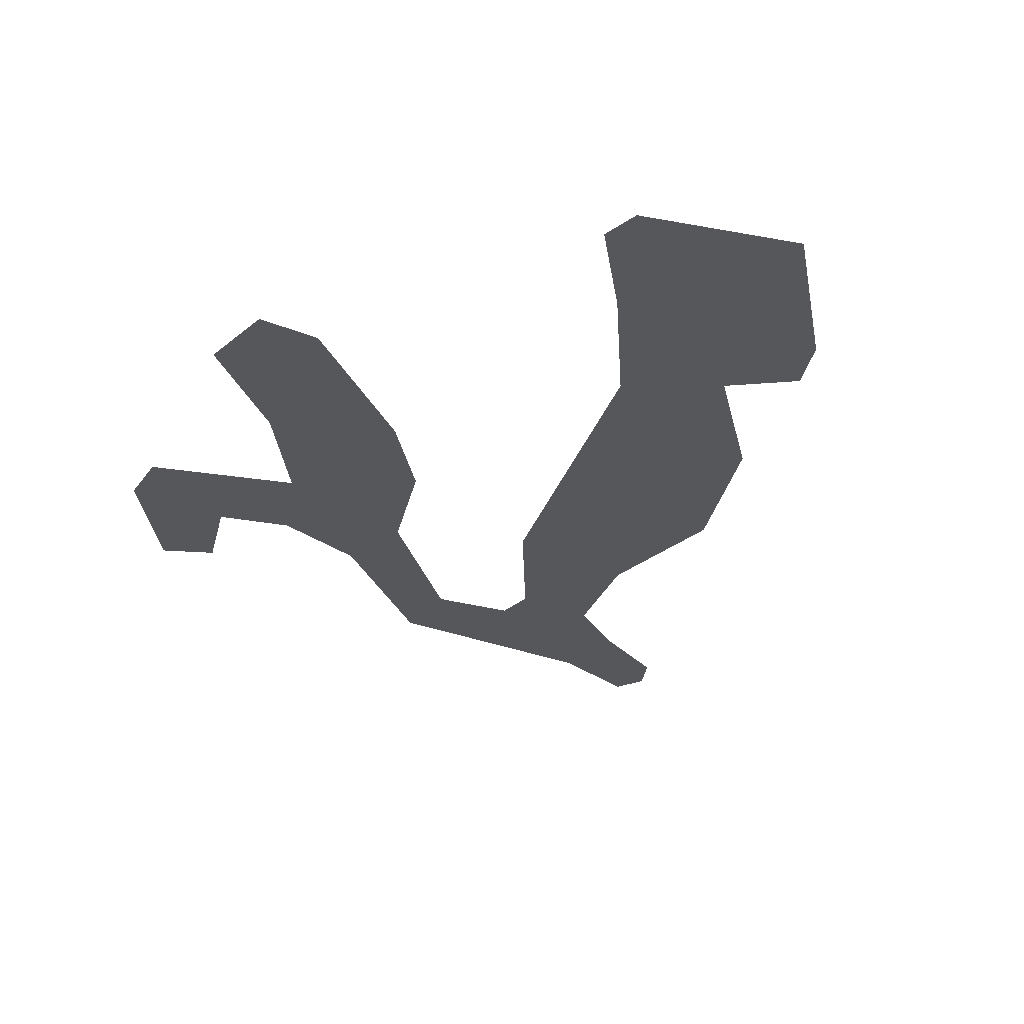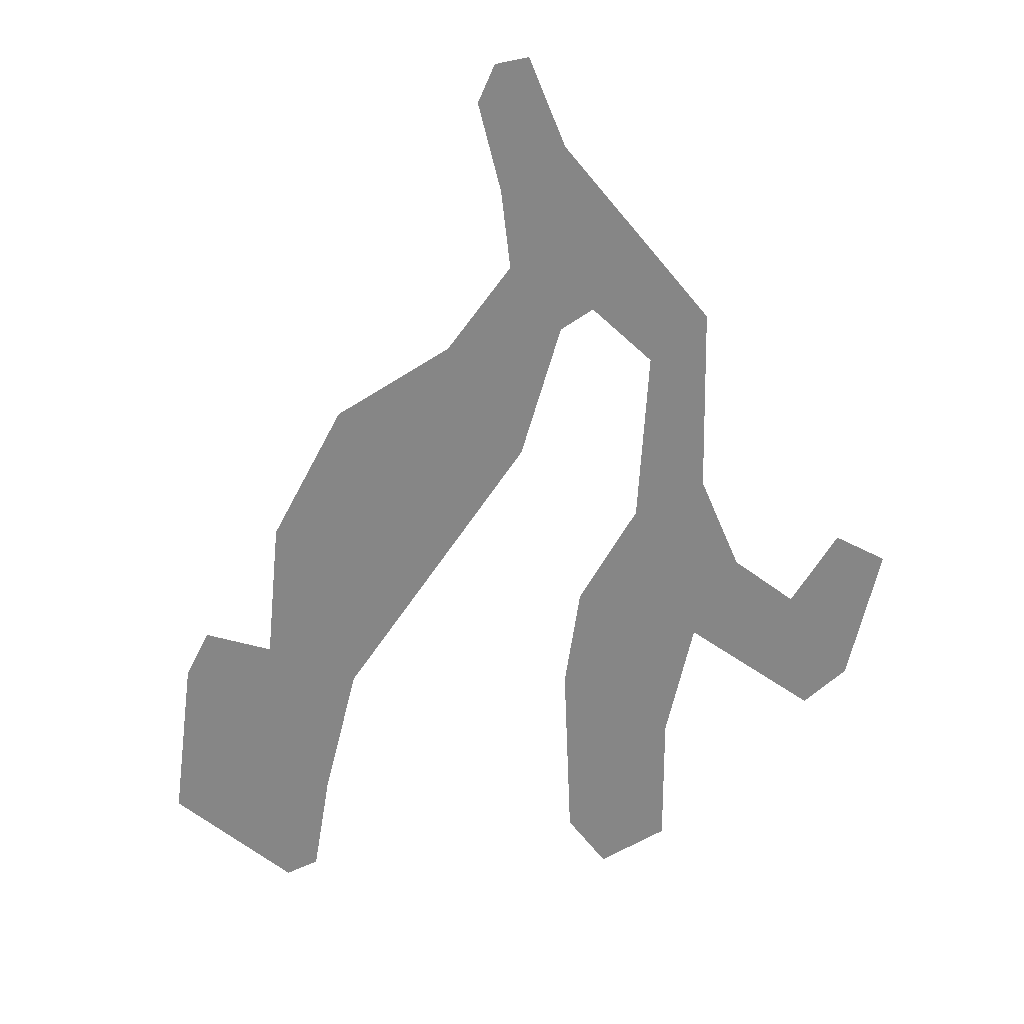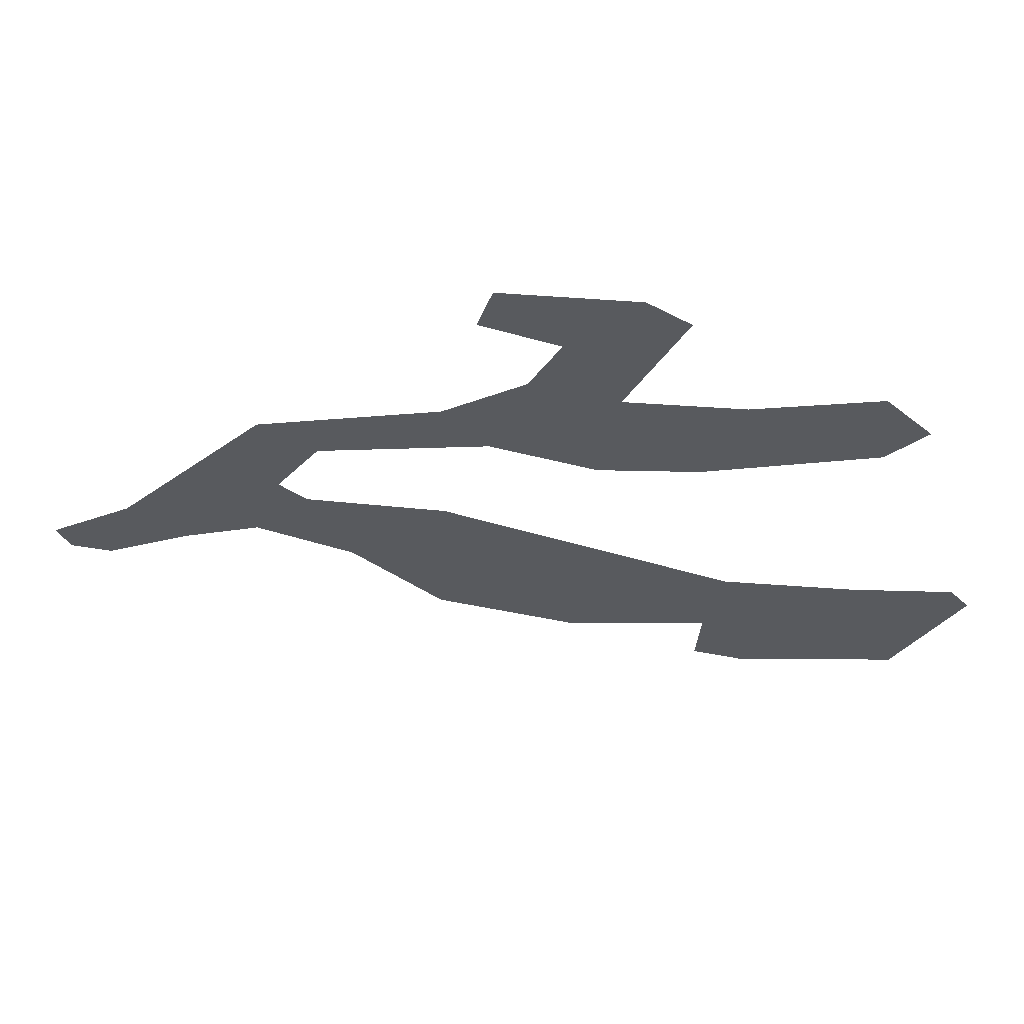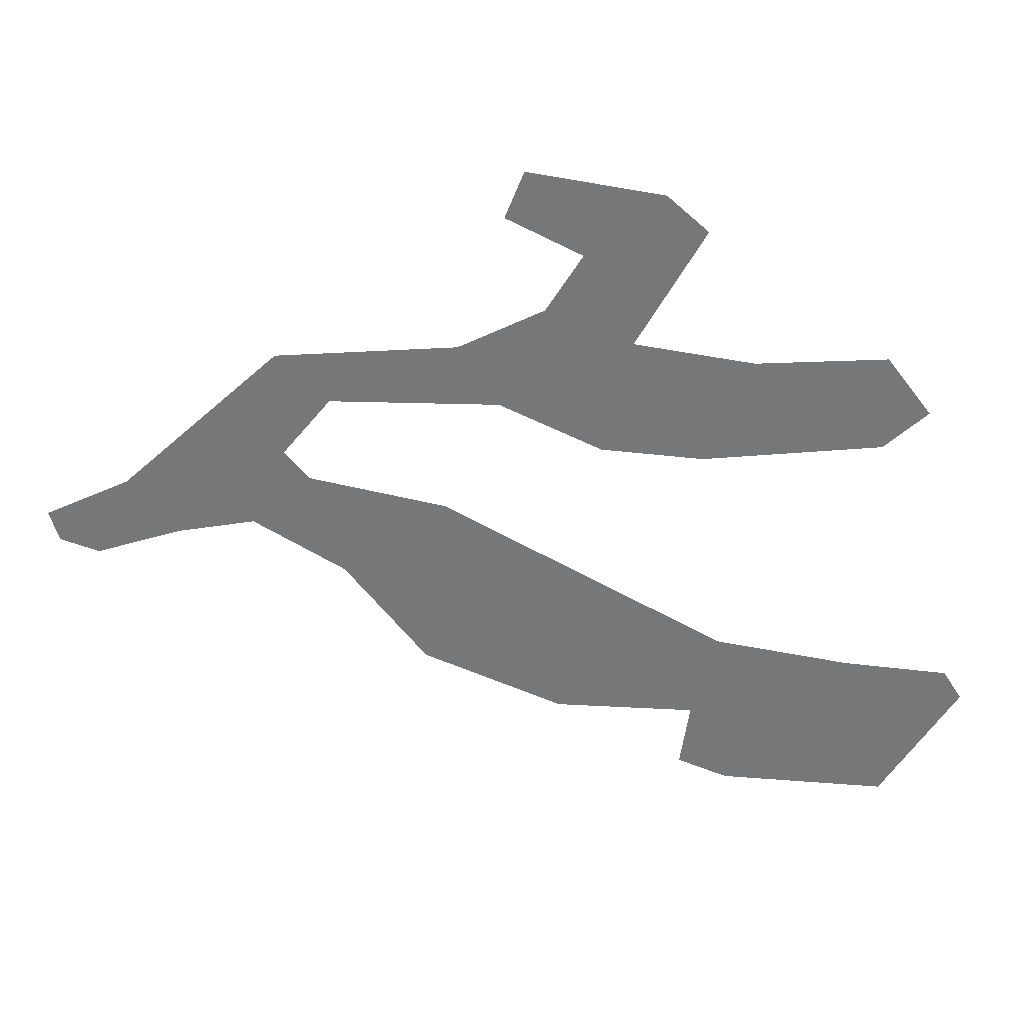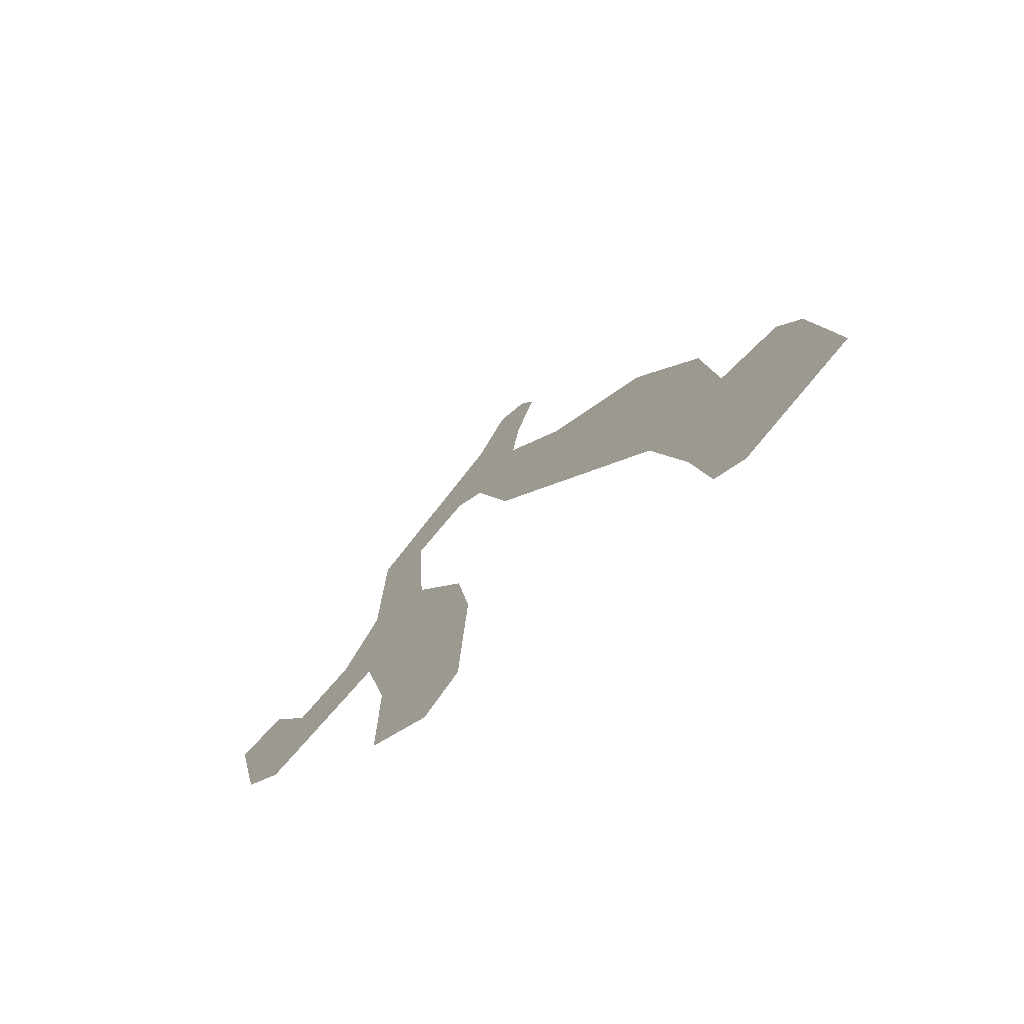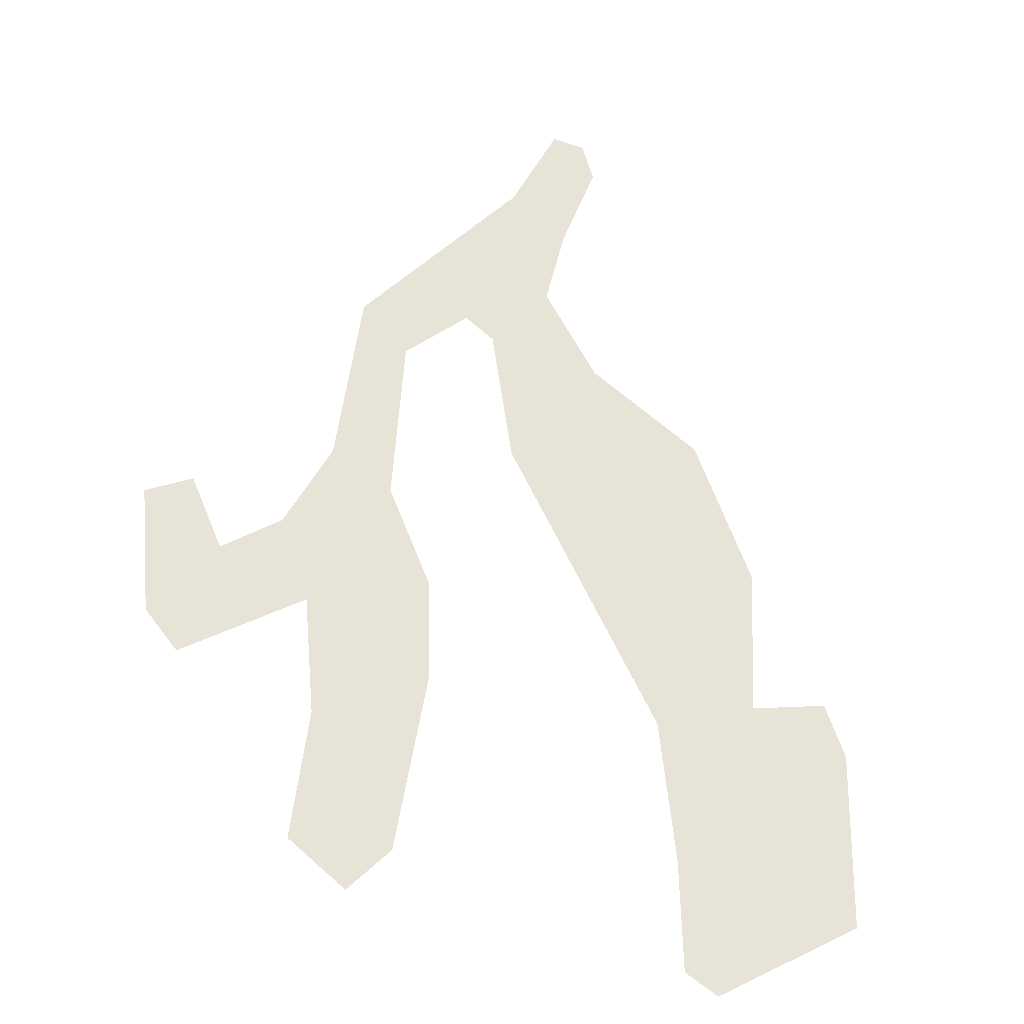
<metadata>
{"format":"obj","ext":"obj","renderer":"f3d","projection":"perspective","resolution":1024,"background":"white","views":[{"elev":-27.3,"azim":17.4,"up":"+Z"},{"elev":26.5,"azim":-171.7,"up":"+Y"},{"elev":-30.7,"azim":-83.6,"up":"+Z"},{"elev":-57.0,"azim":-87.9,"up":"+Z"},{"elev":-74.9,"azim":42.5,"up":"+Y"},{"elev":62.1,"azim":7.7,"up":"+Z"}]}
</metadata>
<code>
o WorldMap Grizzly Hills, Npc 32438: Syreian the Bonecarver
v 0.619 0.6576 0
v 0.609 0.6532 0
v 0.6281 0.6418 0
v 0.6153 0.6248 0
v 0.6237 0.6163 0
v 0.6489 0.6318 0
v 0.6403 0.65 0
v 0.6625 0.6604 0
v 0.6744 0.6389 0
v 0.6776 0.6172 0
v 0.6545 0.6064 0
v 0.676 0.5787 0
v 0.6545 0.5784 0
v 0.668 0.5691 0
v 0.6483 0.6685 0
v 0.6603 0.6963 0
v 0.6489 0.7068 0
v 0.6726 0.707 0
v 0.6788 0.7418 0
v 0.69 0.7153 0
v 0.6793 0.7021 0
v 0.7034 0.6963 0
v 0.6876 0.6732 0
v 0.7276 0.6796 0
v 0.7429 0.6498 0
v 0.7263 0.6133 0
v 0.7458 0.6194 0
v 0.7335 0.5841 0
v 0.7657 0.6112 0
v 0.7703 0.5749 0
v 0.7442 0.5574 0
v 0.7372 0.5614 0
v 0.7604 0.622 0
v 0.6919 0.7317 0
v 0.6966 0.7501 0
v 0.6862 0.7599 0
v 0.6931 0.7582 0
g Route 1
f 1 2 3
f 2 4 3
f 4 5 3
f 3 5 6
f 7 3 6
f 7 6 8
f 8 6 9
f 9 6 10
f 6 11 10
f 11 12 10
f 12 11 13
f 12 13 14
f 15 7 8
f 16 15 8
f 17 15 16
f 17 16 18
f 19 17 18
f 20 19 18
f 20 18 21
f 20 21 22
f 22 21 23
f 22 23 24
f 24 23 25
f 26 25 23
f 25 26 27
f 27 26 28
f 29 27 28
f 29 28 30
f 31 30 28
f 31 28 32
f 33 27 29
f 19 20 34
f 19 34 35
f 35 36 19
f 37 36 35

</code>
